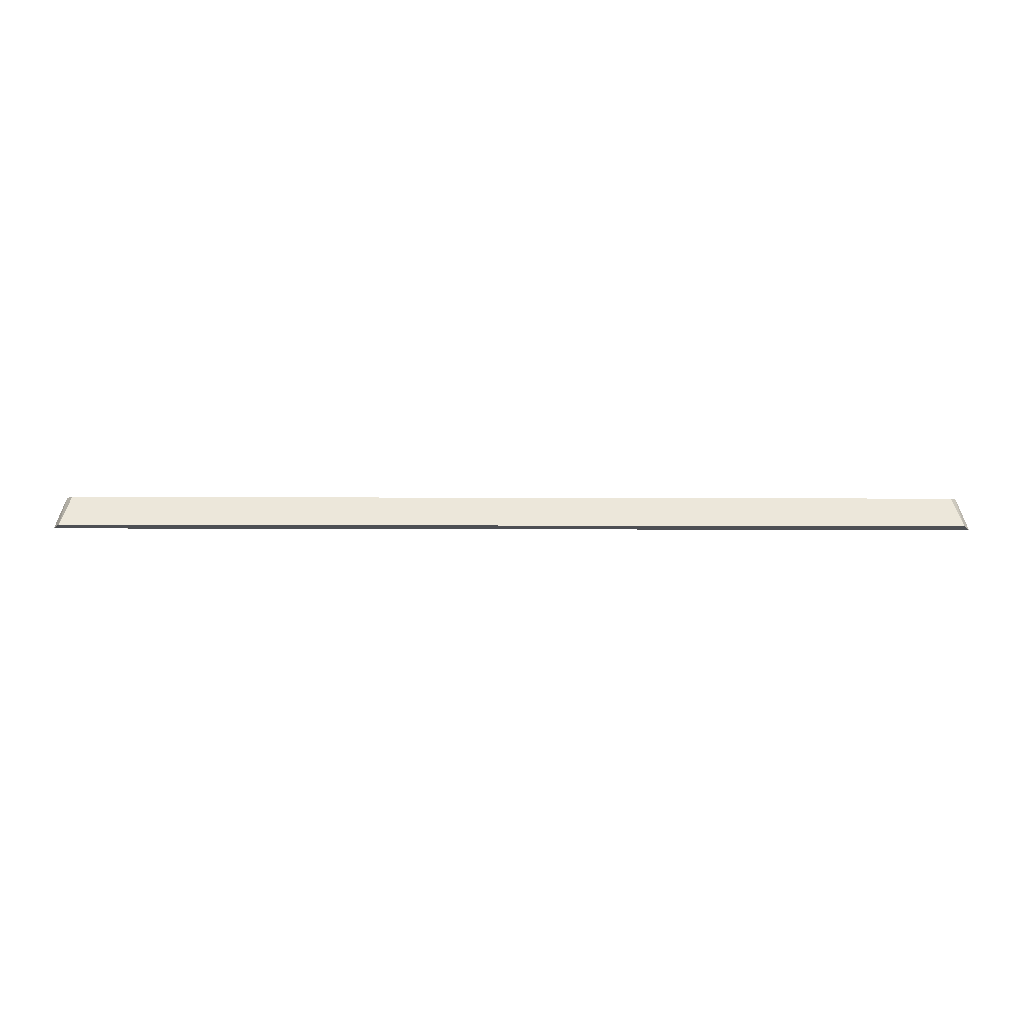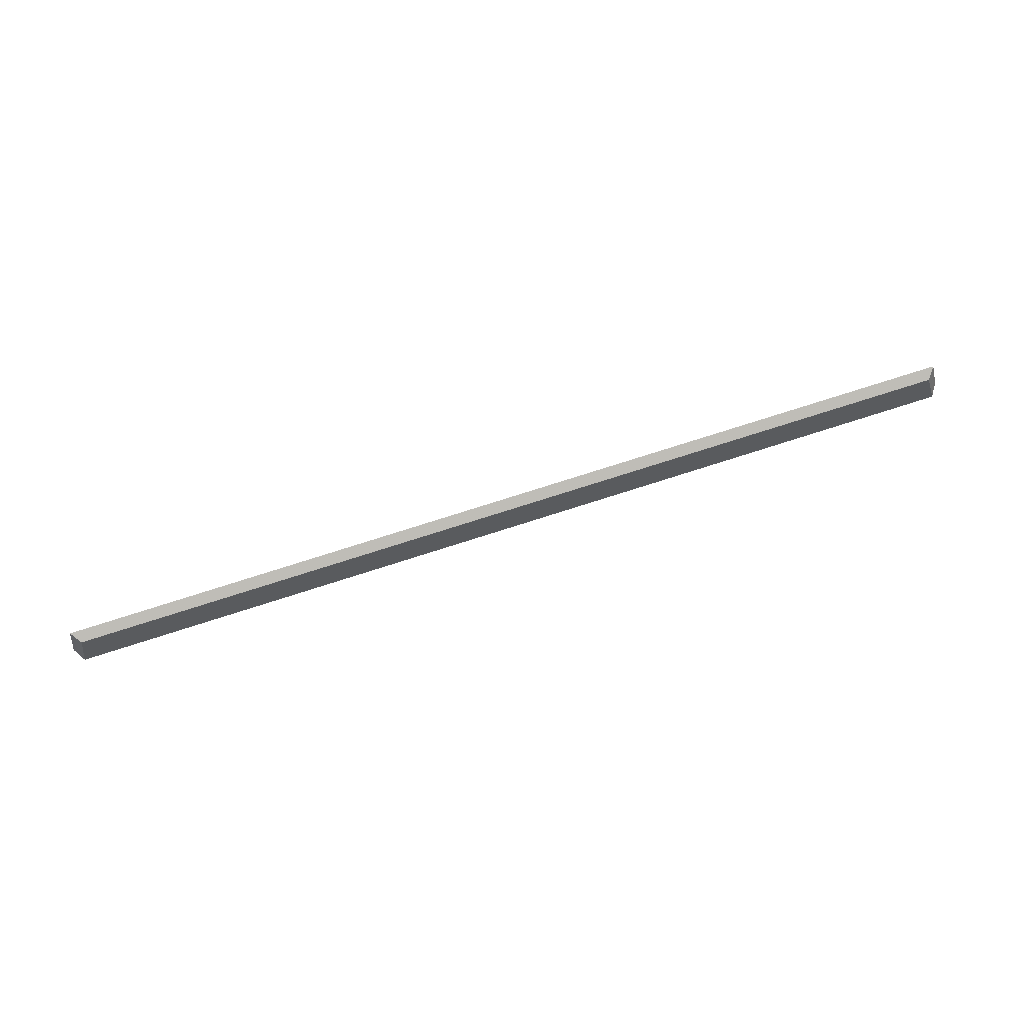
<metadata>
{"format":"obj","ext":"obj","renderer":"f3d","projection":"perspective","resolution":1024,"background":"white","views":[{"elev":-22.6,"azim":-0.3,"up":"+Y"},{"elev":77.8,"azim":-17.6,"up":"+Y"}]}
</metadata>
<code>
v 0.2886 0.01857 0.06284
v 0.2935 0.01929 0.05475
v 0.2886 0.04308 0.0488
v -0.2886 0.04308 0.0488
v -0.2935 0.01929 0.05475
v -0.2835 0.0407 0.05601
v 0.2835 0.0407 0.05601
v -0.2886 0.01857 0.06284
f 1 2 3
f 5 2 1
f 5 3 2
f 5 4 3
f 6 3 4
f 7 6 1
f 7 1 3
f 7 3 6
f 8 5 1
f 8 1 6
f 8 6 4
f 8 4 5

</code>
